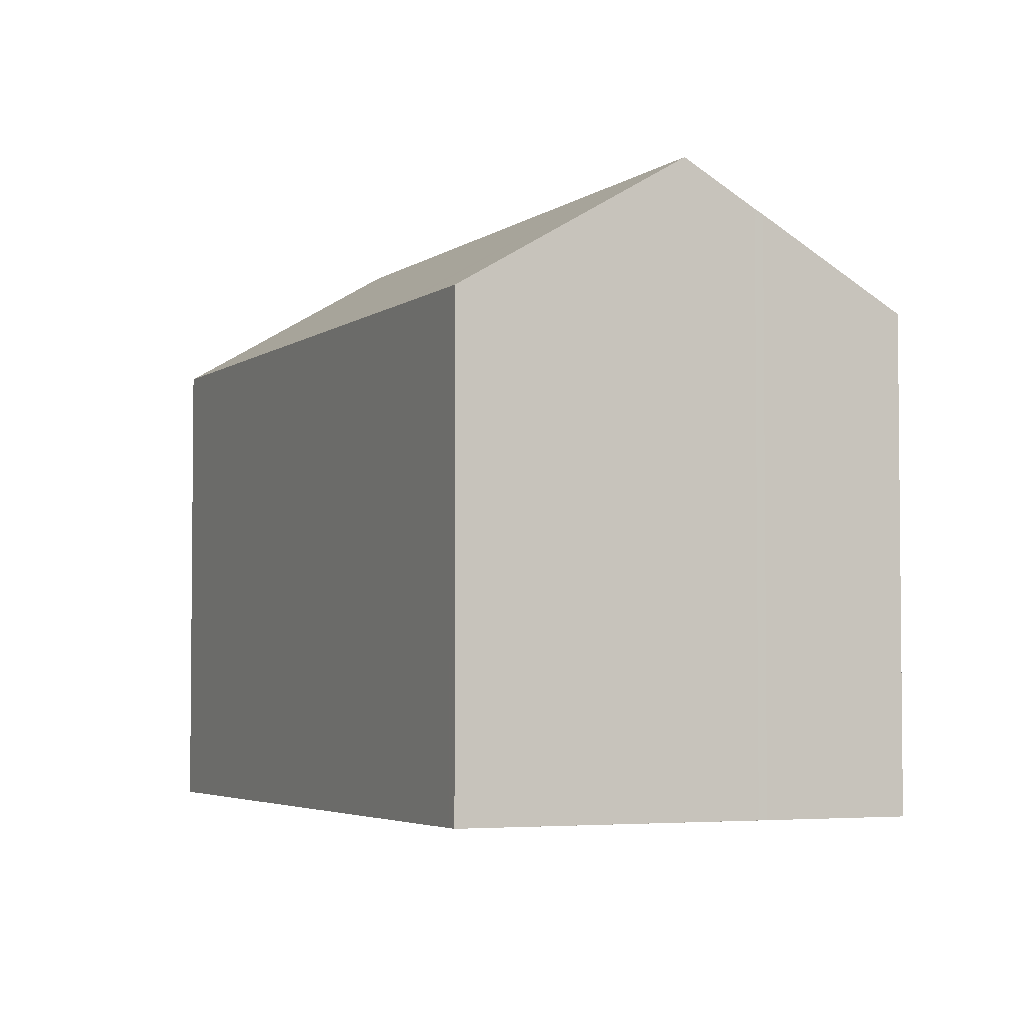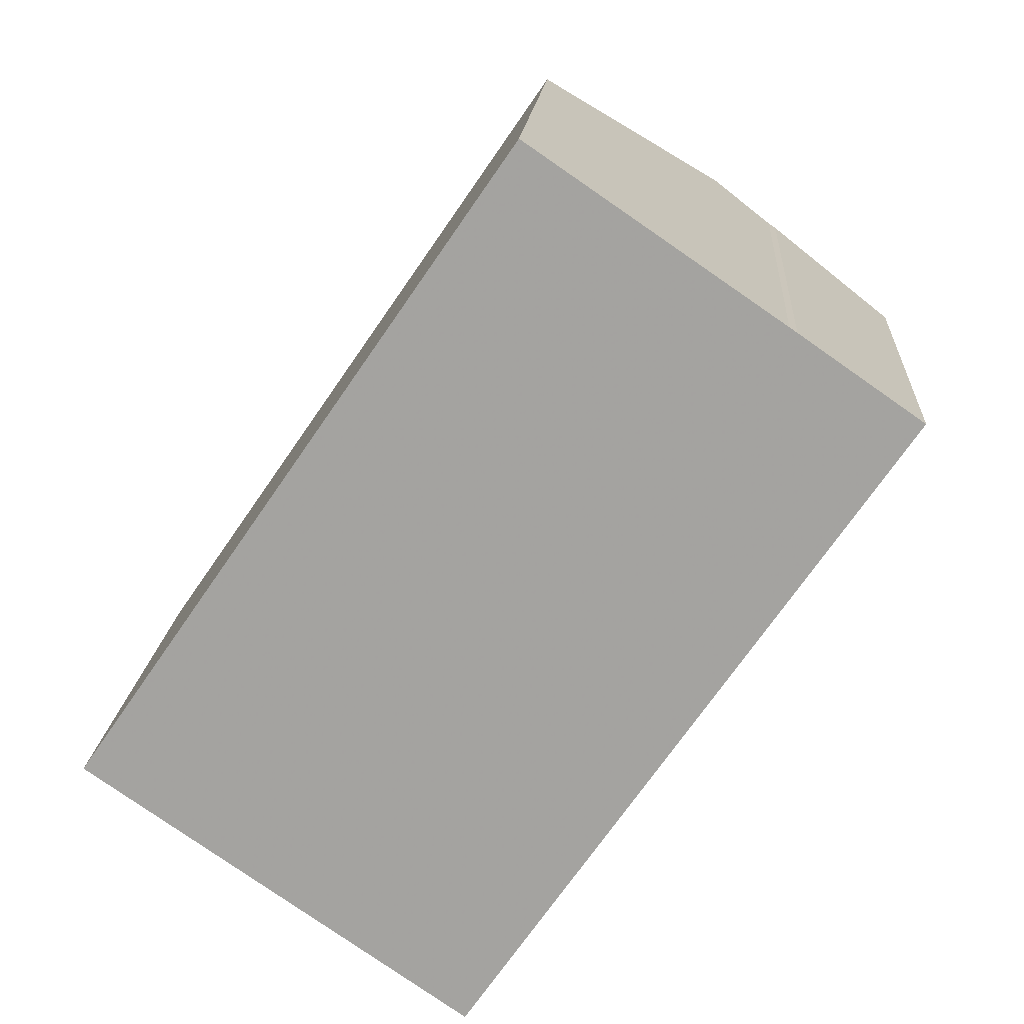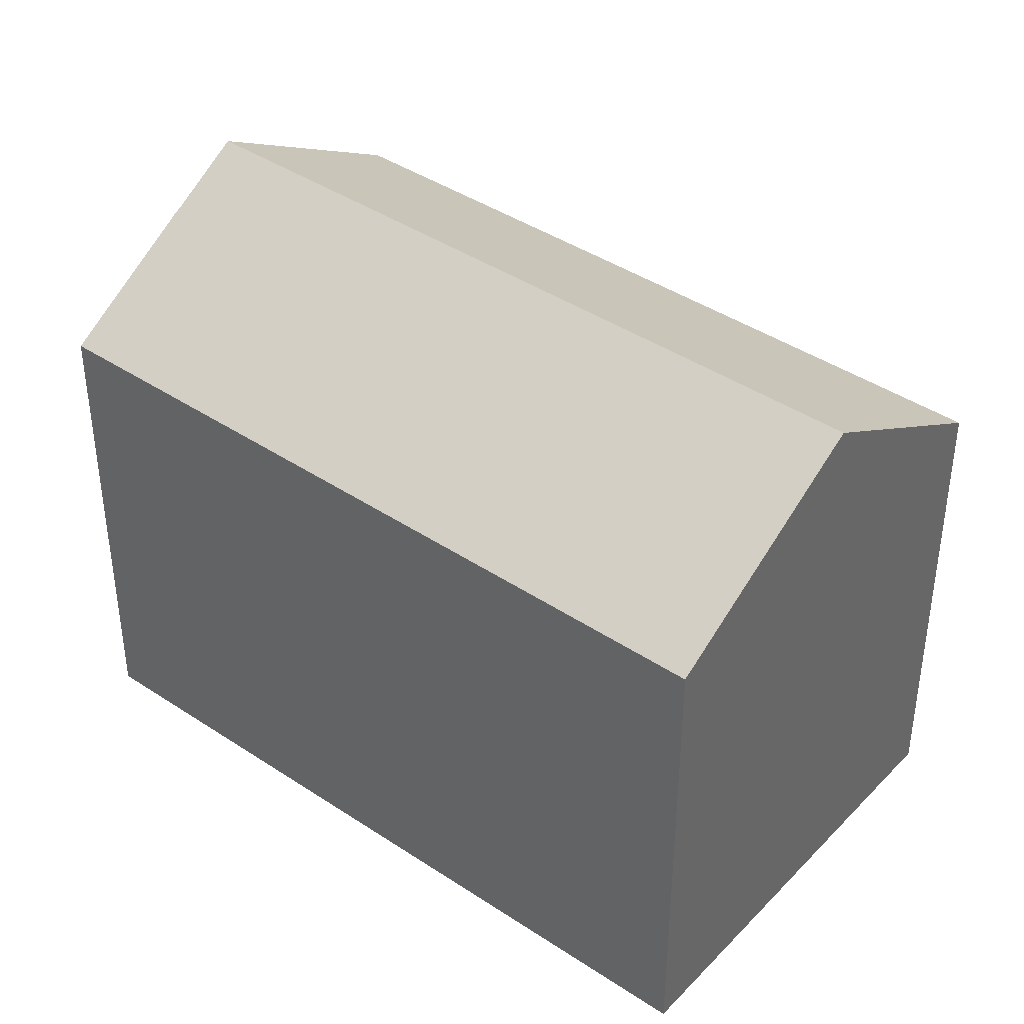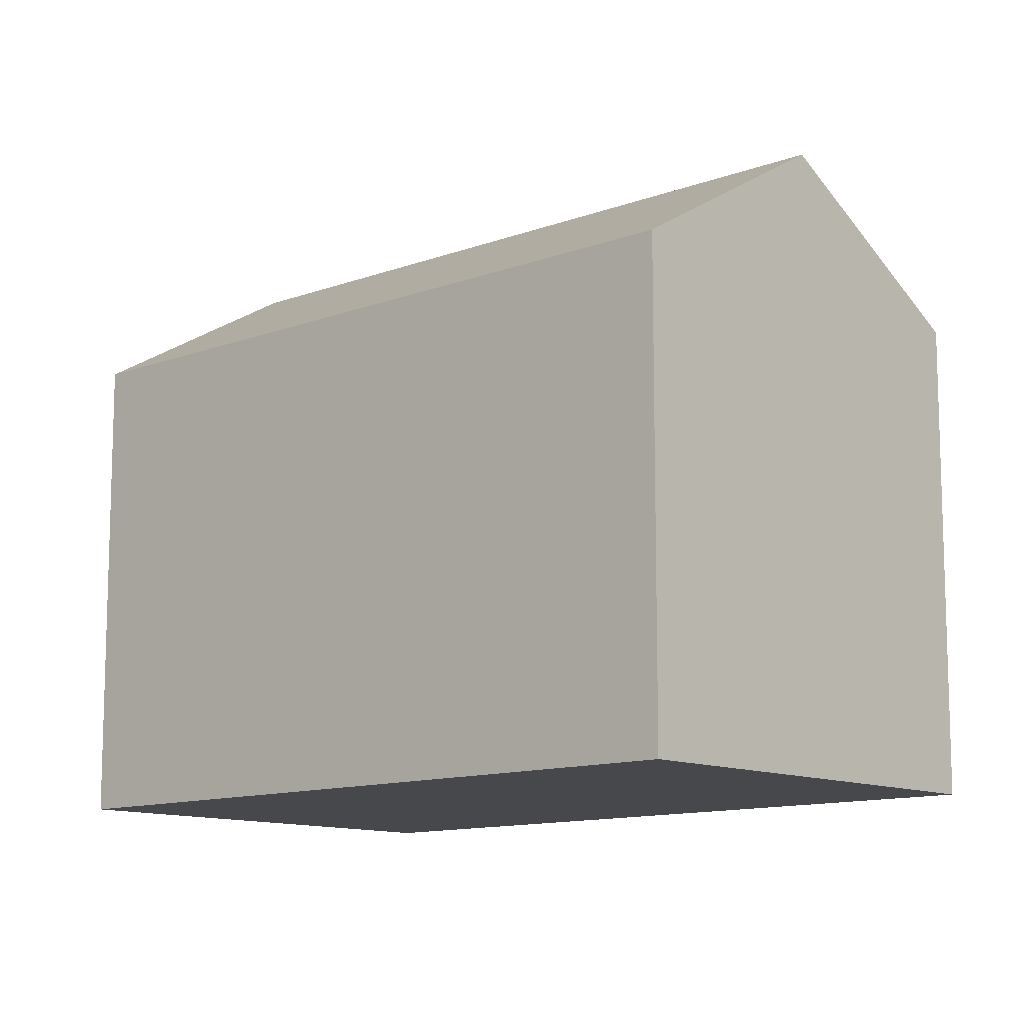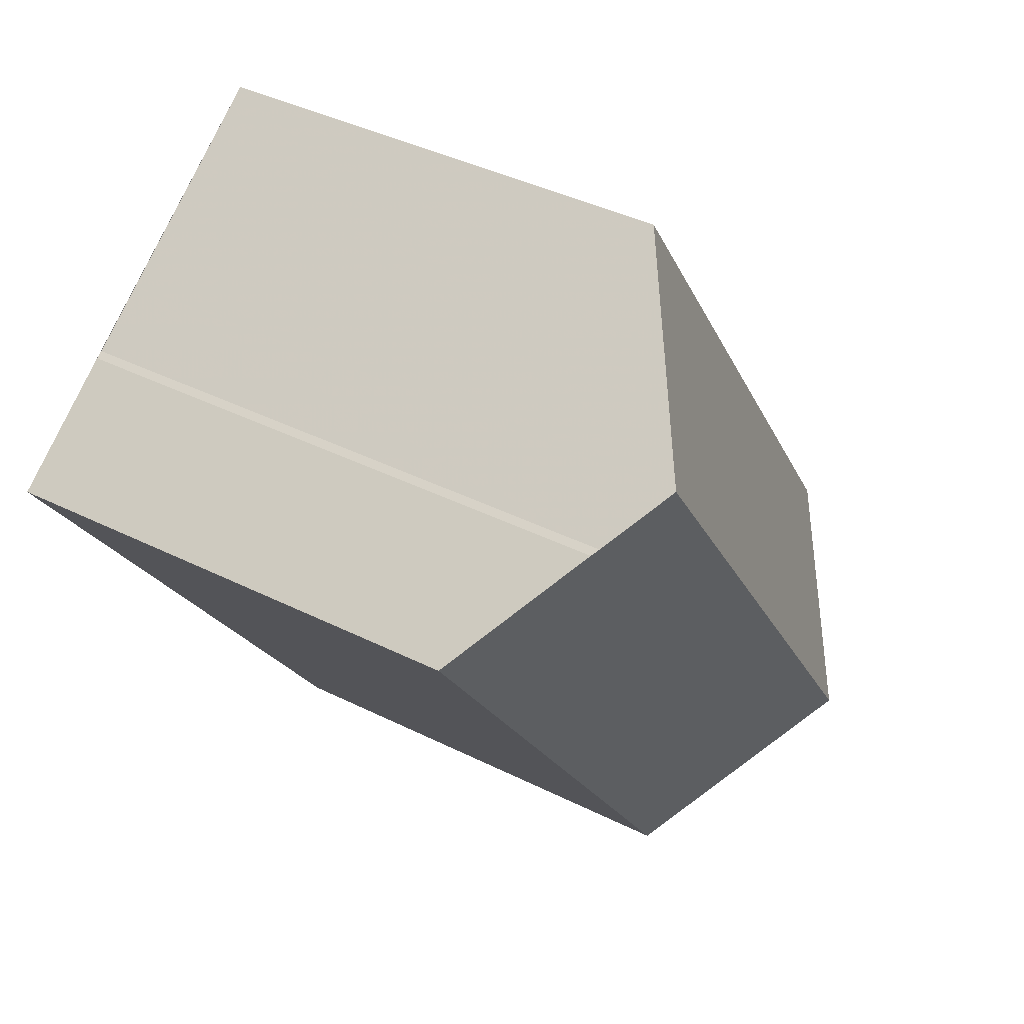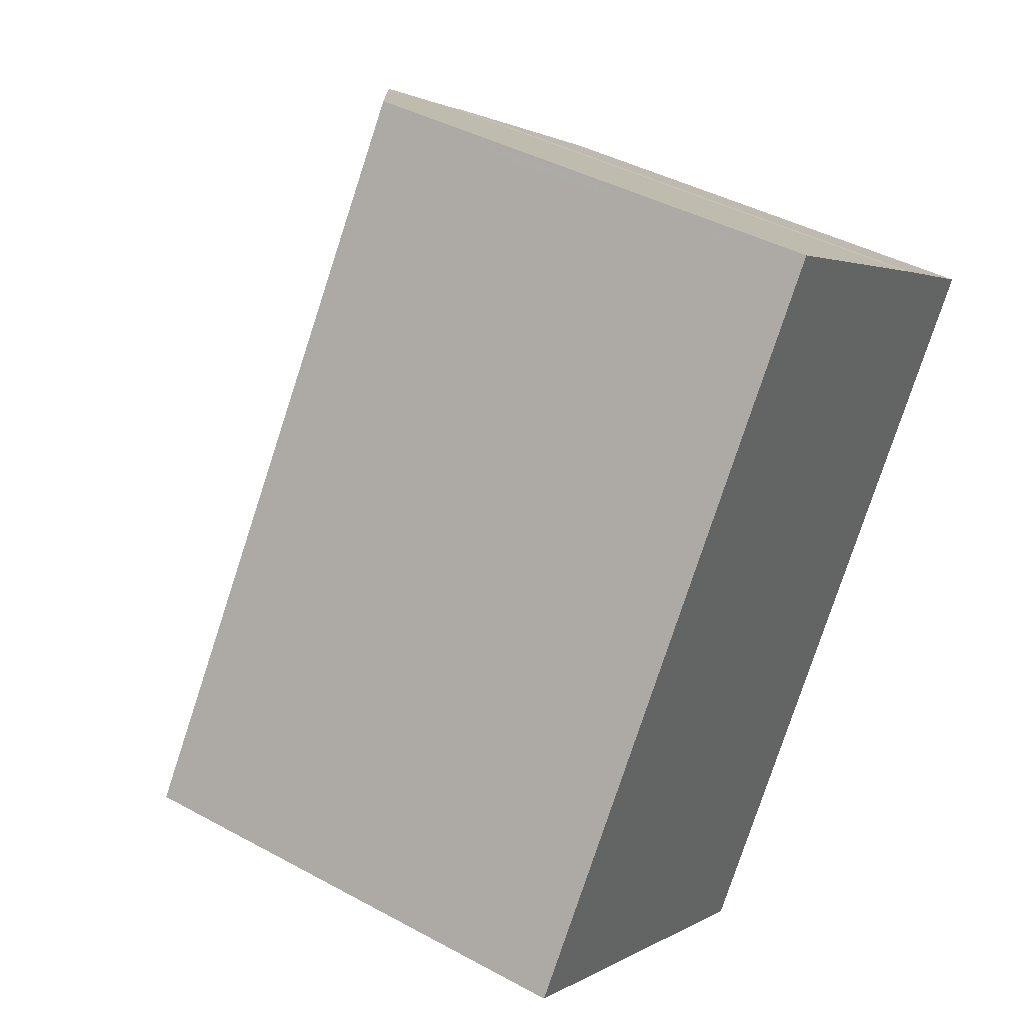
<metadata>
{"format":"obj","ext":"obj","renderer":"f3d","projection":"perspective","resolution":1024,"background":"white","views":[{"elev":-3.8,"azim":-170.1,"up":"+Z"},{"elev":16.6,"azim":-176.1,"up":"+Y"},{"elev":41.2,"azim":-16.5,"up":"+Z"},{"elev":-11.6,"azim":-12.9,"up":"+Z"},{"elev":40.3,"azim":-58.4,"up":"+Y"},{"elev":41.9,"azim":123.3,"up":"+Y"}]}
</metadata>
<code>
v -1314 -755.8 10.74
v -1311 -753.9 12.65
v -1311 -753.8 12.75
v -1304 -770 10.7
v -1306 -749.9 10.7
v -1296 -764.1 10.69
v -1300 -767 13.68
v -1310 -752.9 13.7
v -1310 -753.1 13.7
v -1314 -756 10.74
v -1308 -755.1 13.7
v -1313 -758 10.74
v -1312 -758.4 10.73
v -1308 -755.4 13.7
v -1312 -758.4 10.76
v -1313 -758 10.76
v -1304 -769.9 10.72
v -1310 -752.9 13.7
v -1300 -767 13.68
v -1310 -753.1 13.7
v -1306 -750.2 10.7
v -1308 -755.1 13.7
v -1304 -752.1 10.7
v -1308 -755.4 13.7
v -1304 -752.5 10.7
v -1314 -756 10.77
v -1314 -755.8 10.77
v -1306 -750.2 10.71
v -1306 -749.9 10.71
v -1304 -752.2 10.7
v -1296 -764.1 10.7
v -1304 -752.5 10.7
v -1300 -767 13.68
v -1304 -769.9 10.72
v -1304 -770 10.7
v -1300 -767 13.68
v -1296 -764.1 10.69
v -1296 -764.1 10.7
v -1314 -755.8 10.77
v -1314 -755.8 10.74
v -1314 -755.8 0
v -1314 -755.8 0
v -1311 -753.8 12.75
v -1311 -753.9 12.65
v -1311 -753.9 -1.776e-15
v -1311 -753.8 -1.776e-15
v -1310 -752.9 13.7
v -1311 -753.8 12.75
v -1311 -753.8 -1.776e-15
v -1310 -752.9 1.776e-15
v -1304 -770 10.7
v -1304 -770 10.7
v -1304 -770 0
v -1304 -770 0
v -1306 -750.2 10.7
v -1306 -749.9 10.7
v -1306 -749.9 0
v -1306 -750.2 0
v -1296 -764.1 10.7
v -1296 -764.1 10.69
v -1296 -764.1 0
v -1296 -764.1 0
v -1304 -769.9 10.72
v -1300 -767 13.68
v -1300 -767 0
v -1304 -769.9 0
v -1314 -755.8 10.74
v -1314 -756 10.74
v -1314 -756 1.776e-15
v -1314 -755.8 0
v -1314 -756 10.74
v -1313 -758 10.74
v -1313 -758 0
v -1314 -756 1.776e-15
v -1313 -758 10.74
v -1312 -758.4 10.73
v -1312 -758.4 0
v -1313 -758 0
v -1304 -770 10.7
v -1304 -769.9 10.72
v -1304 -769.9 0
v -1304 -770 0
v -1306 -749.9 10.71
v -1310 -752.9 13.7
v -1310 -752.9 1.776e-15
v -1306 -749.9 0
v -1304 -752.1 10.7
v -1306 -750.2 10.7
v -1306 -750.2 0
v -1304 -752.1 0
v -1304 -752.5 10.7
v -1304 -752.1 10.7
v -1304 -752.1 0
v -1304 -752.5 0
v -1296 -764.1 10.69
v -1304 -752.5 10.7
v -1304 -752.5 0
v -1296 -764.1 0
v -1311 -753.9 12.65
v -1314 -755.8 10.77
v -1314 -755.8 0
v -1311 -753.9 -1.776e-15
v -1306 -749.9 10.7
v -1306 -749.9 10.71
v -1306 -749.9 0
v -1306 -749.9 0
v -1300 -767 13.68
v -1296 -764.1 10.7
v -1296 -764.1 0
v -1300 -767 0
v -1312 -758.4 10.73
v -1304 -770 10.7
v -1304 -770 0
v -1312 -758.4 0
v -1296 -764.1 10.69
v -1296 -764.1 10.69
v -1296 -764.1 0
v -1296 -764.1 0
v -1314 -755.8 0
v -1311 -753.9 0
v -1311 -753.8 0
v -1306 -749.9 0
v -1296 -764.1 0
v -1304 -770 0
f 27 2 3 8 9 26
f 26 9 11 16
f 34 15 14 33
f 16 11 14 15
f 15 13 12 16
f 35 13 15 34
f 29 5 21 28
f 28 21 23 30
f 38 32 25 37
f 30 23 25 32
f 26 10 1 27
f 16 12 10 26
f 28 20 18 29
f 30 22 20 28
f 36 24 32 38
f 32 24 22 30
f 33 7 17 34
f 34 17 4 35
f 37 6 31 38
f 38 31 19 36
f 40 41 42 39
f 44 45 46 43
f 48 49 50 47
f 52 53 54 51
f 56 57 58 55
f 60 61 62 59
f 64 65 66 63
f 68 69 70 67
f 72 73 74 71
f 76 77 78 75
f 80 81 82 79
f 84 85 86 83
f 88 89 90 87
f 92 93 94 91
f 96 97 98 95
f 100 101 102 99
f 104 105 106 103
f 108 109 110 107
f 112 113 114 111
f 116 117 118 115
f 120 121 122 123 124 119

</code>
